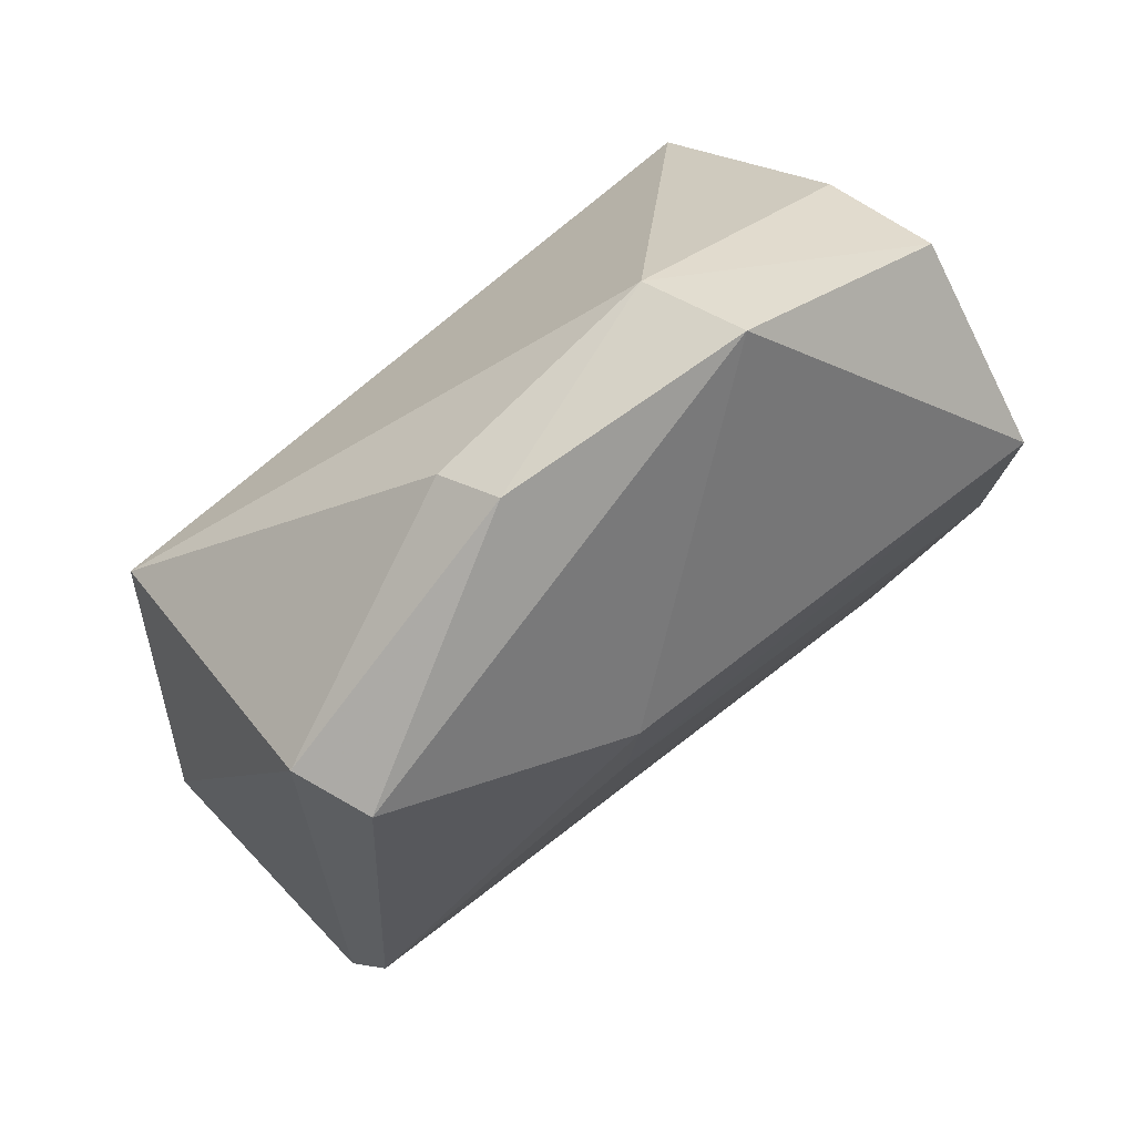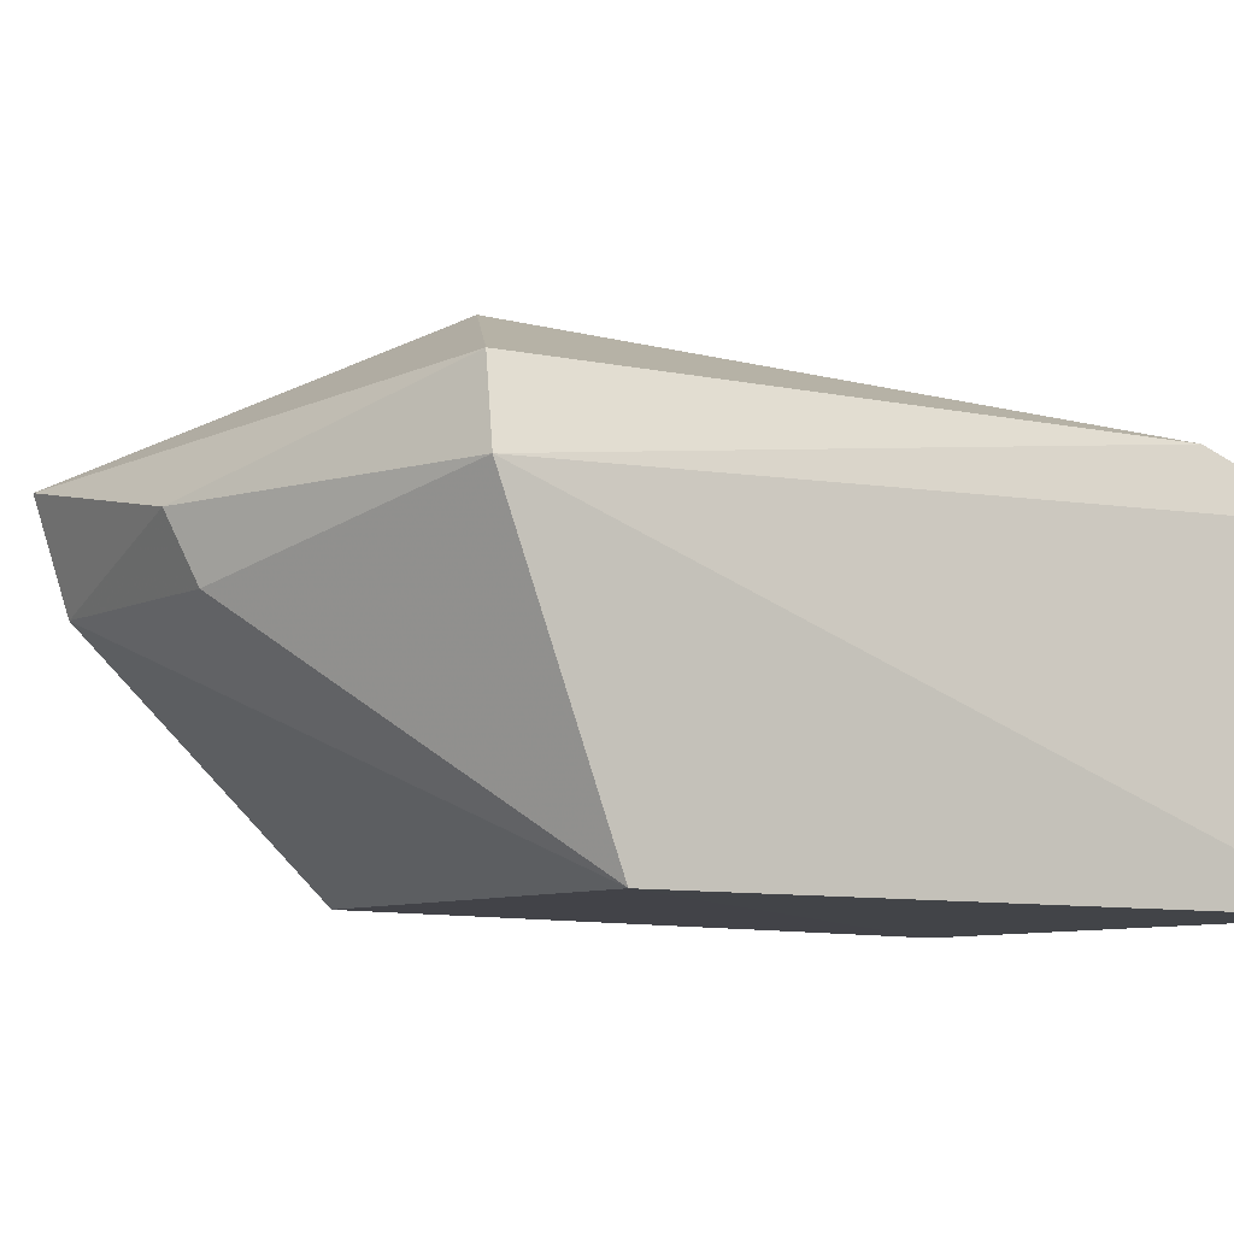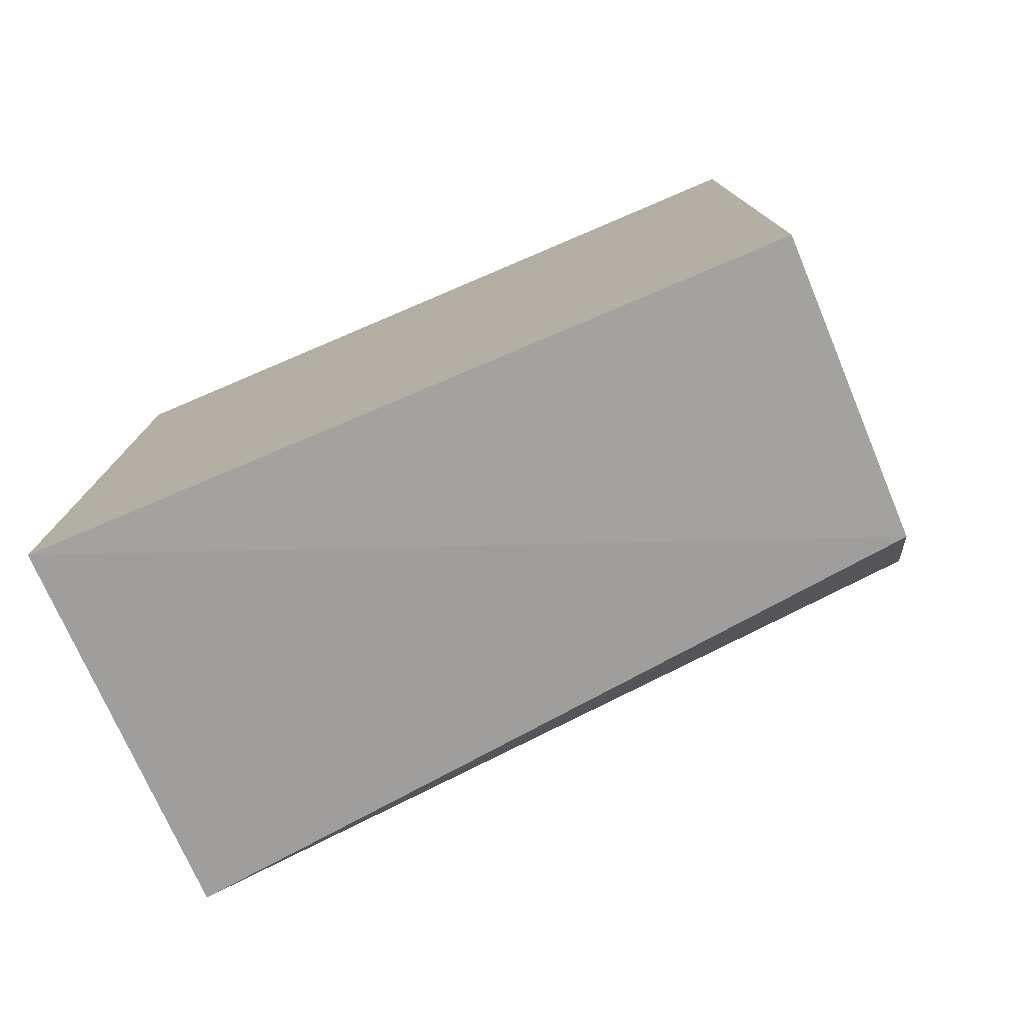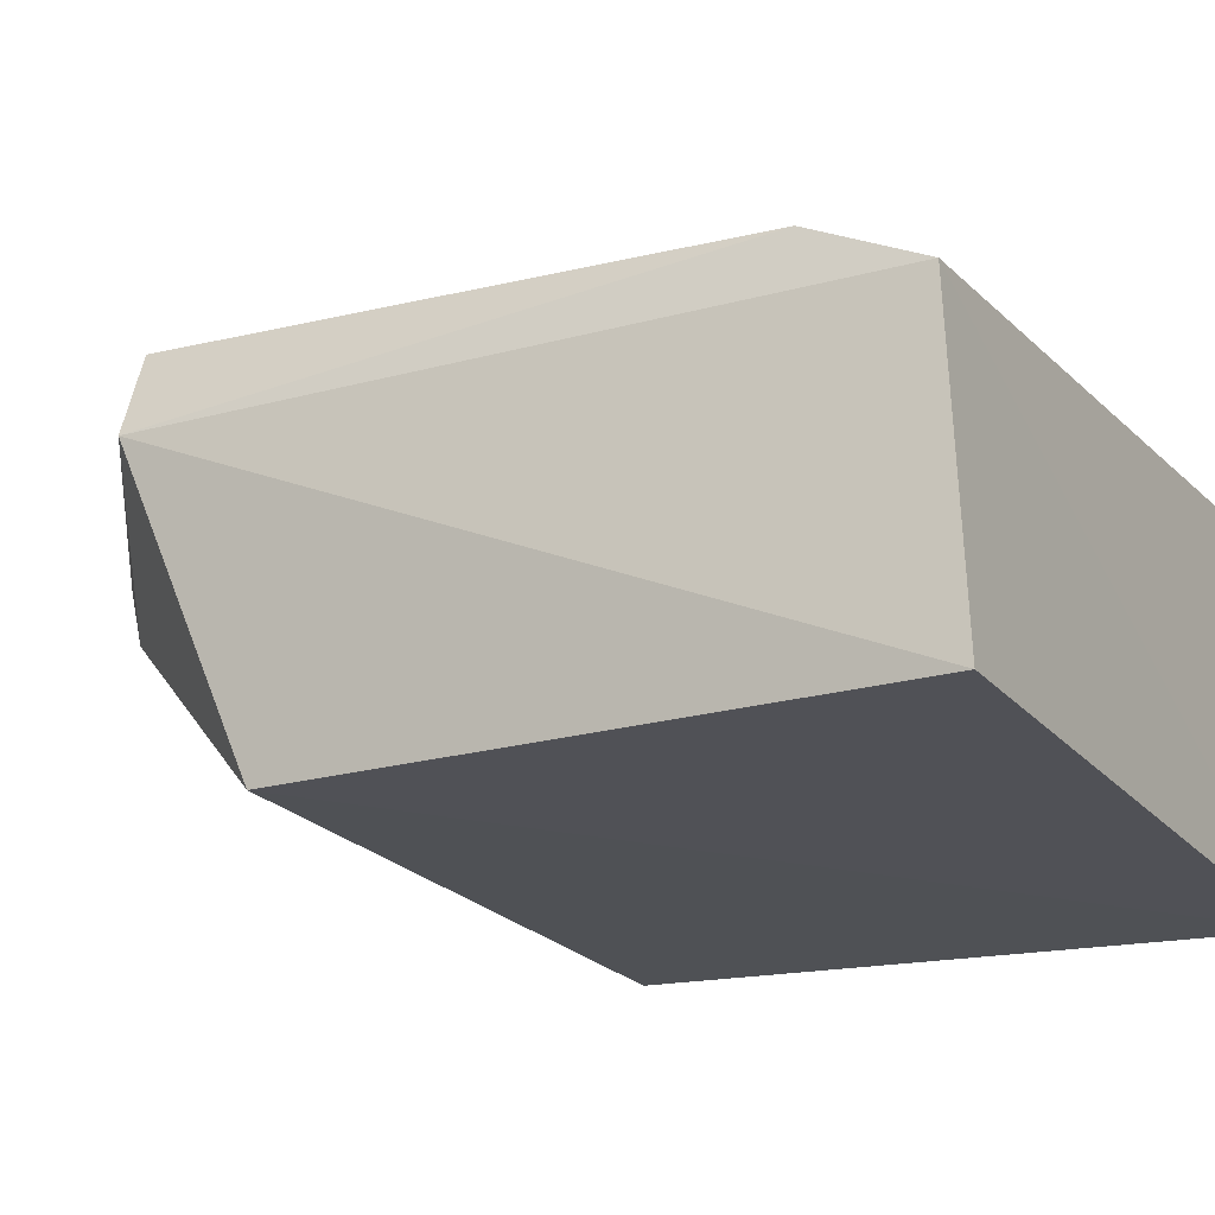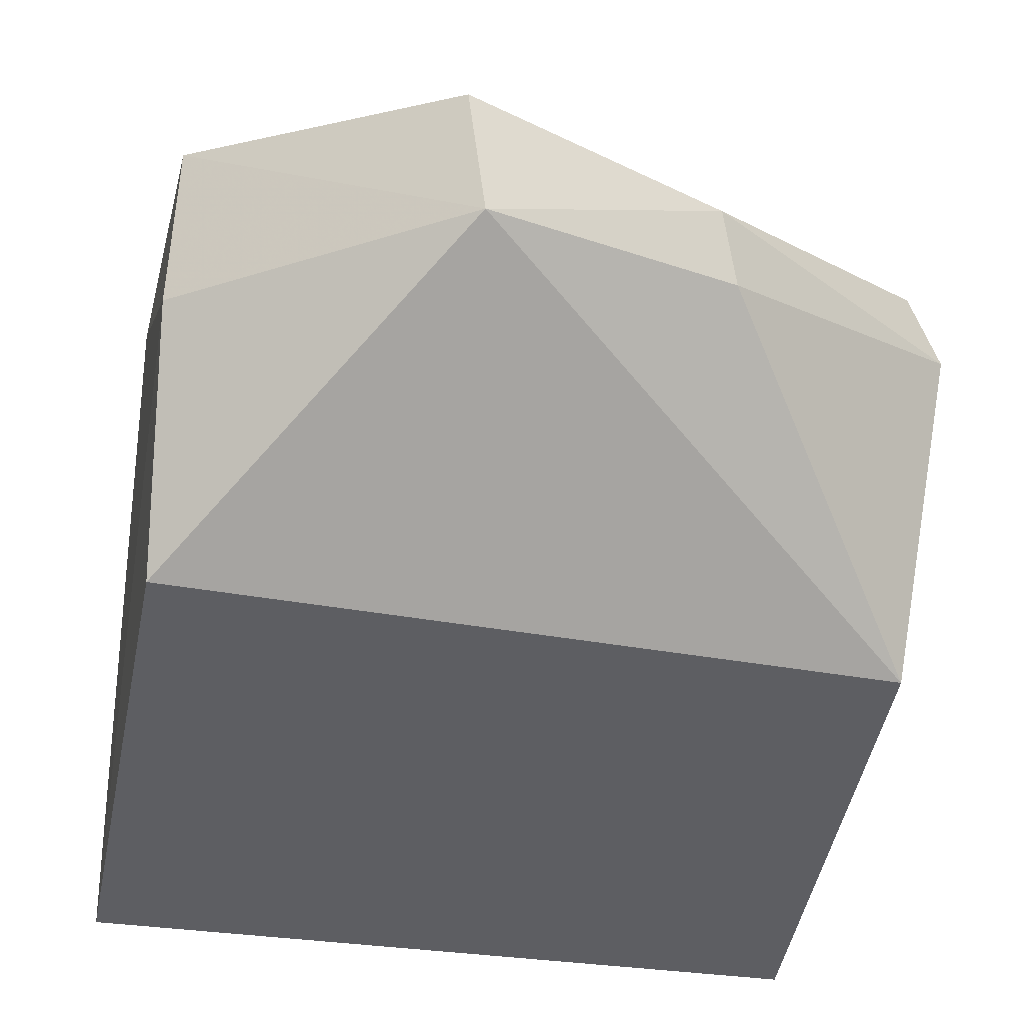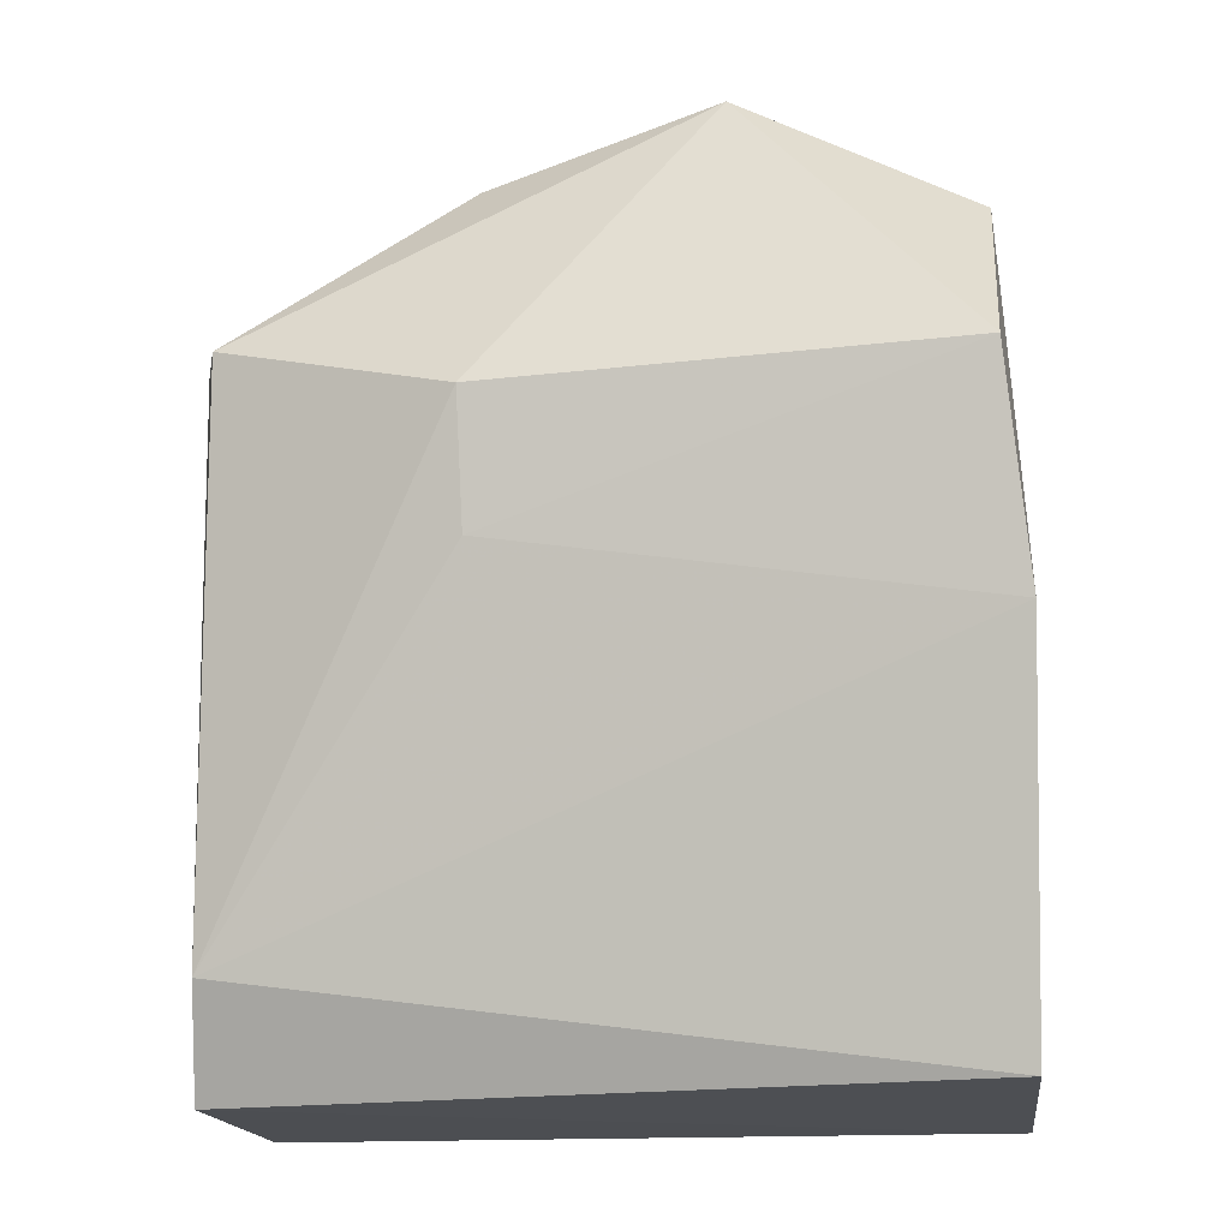
<metadata>
{"format":"obj","ext":"obj","renderer":"f3d","projection":"perspective","resolution":1024,"background":"white","views":[{"elev":65.8,"azim":137.4,"up":"+Z"},{"elev":-7.7,"azim":70.1,"up":"+Y"},{"elev":-74.6,"azim":22.8,"up":"+Z"},{"elev":-21.2,"azim":118.1,"up":"+Y"},{"elev":-36.9,"azim":-9.5,"up":"+Y"},{"elev":-14.1,"azim":-172.8,"up":"+Z"}]}
</metadata>
<code>
v 0.02426 0.0488 0.03772
v 0.0412 0.03645 0.0249
v 0.0418 0.04906 0.008057
v 0.01489 0.05004 0.004581
v 0.01565 0.03681 0.02611
v 0.04218 0.03595 0.003543
v 0.01542 0.05465 0.02685
v 0.04155 0.05027 0.02893
v 0.02501 0.04489 0.03668
v 0.04213 0.04697 0.004006
v 0.01489 0.03611 0.00368
v 0.0146 0.05342 0.01871
v 0.01544 0.04899 0.03328
v 0.03264 0.05332 0.02642
v 0.04247 0.04732 0.02903
v 0.01527 0.04428 0.03135
v 0.03249 0.05264 0.02153
v 0.03363 0.04479 0.03459
v 0.033 0.0471 0.03554
f 9 5 2
f 10 4 3
f 11 10 6
f 11 4 10
f 11 6 2
f 11 2 5
f 12 3 4
f 12 4 11
f 13 1 7
f 13 9 1
f 13 7 12
f 14 7 1
f 14 1 8
f 14 8 3
f 15 2 6
f 15 6 10
f 15 10 3
f 15 3 8
f 16 12 11
f 16 11 5
f 16 13 12
f 16 5 9
f 16 9 13
f 17 12 7
f 17 7 14
f 17 14 3
f 17 3 12
f 18 9 2
f 18 2 15
f 19 1 9
f 19 9 18
f 19 8 1
f 19 18 15
f 19 15 8

</code>
